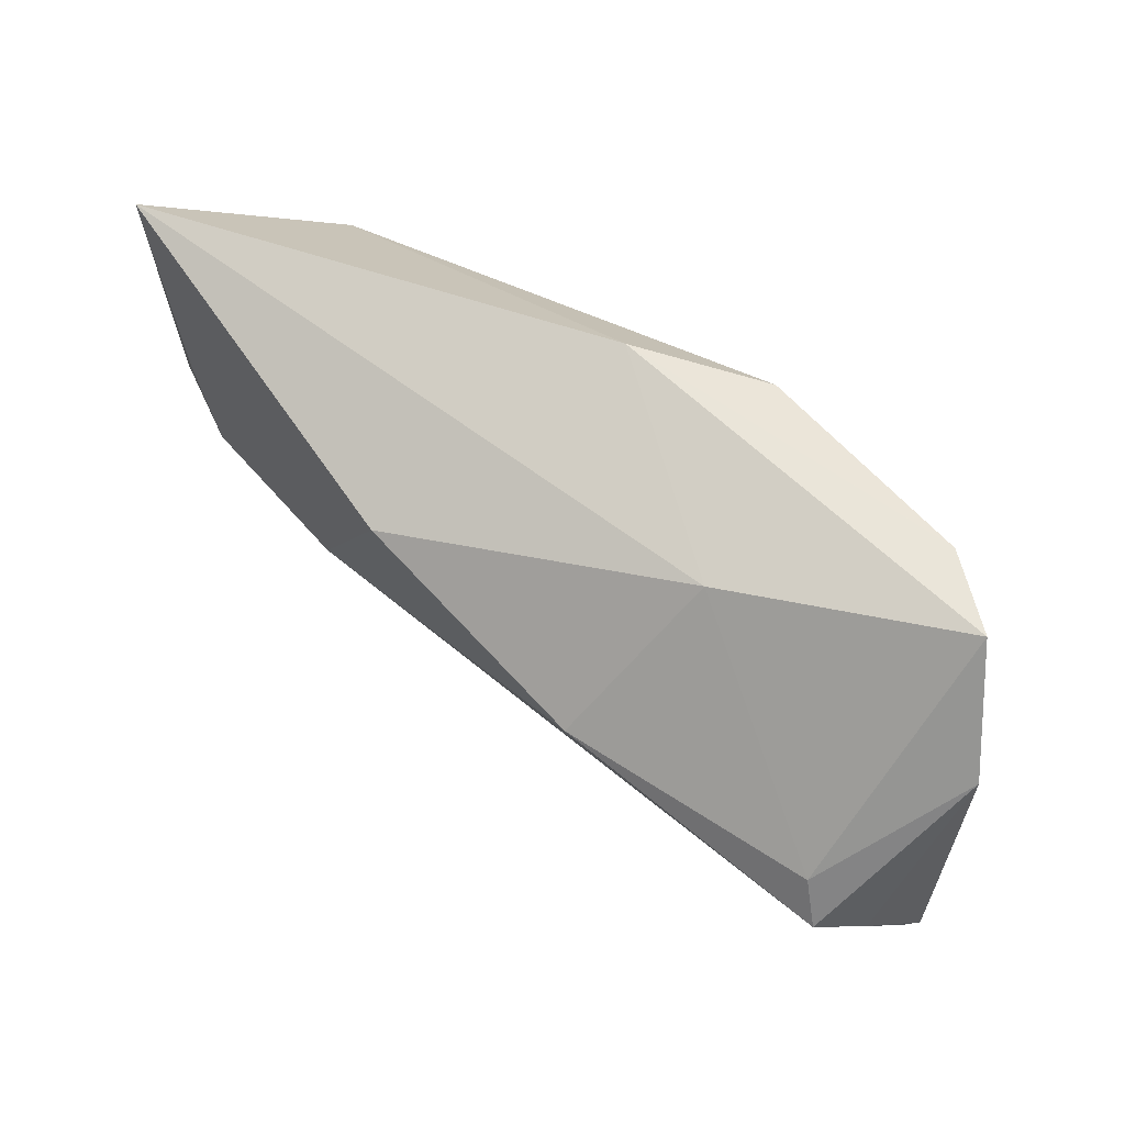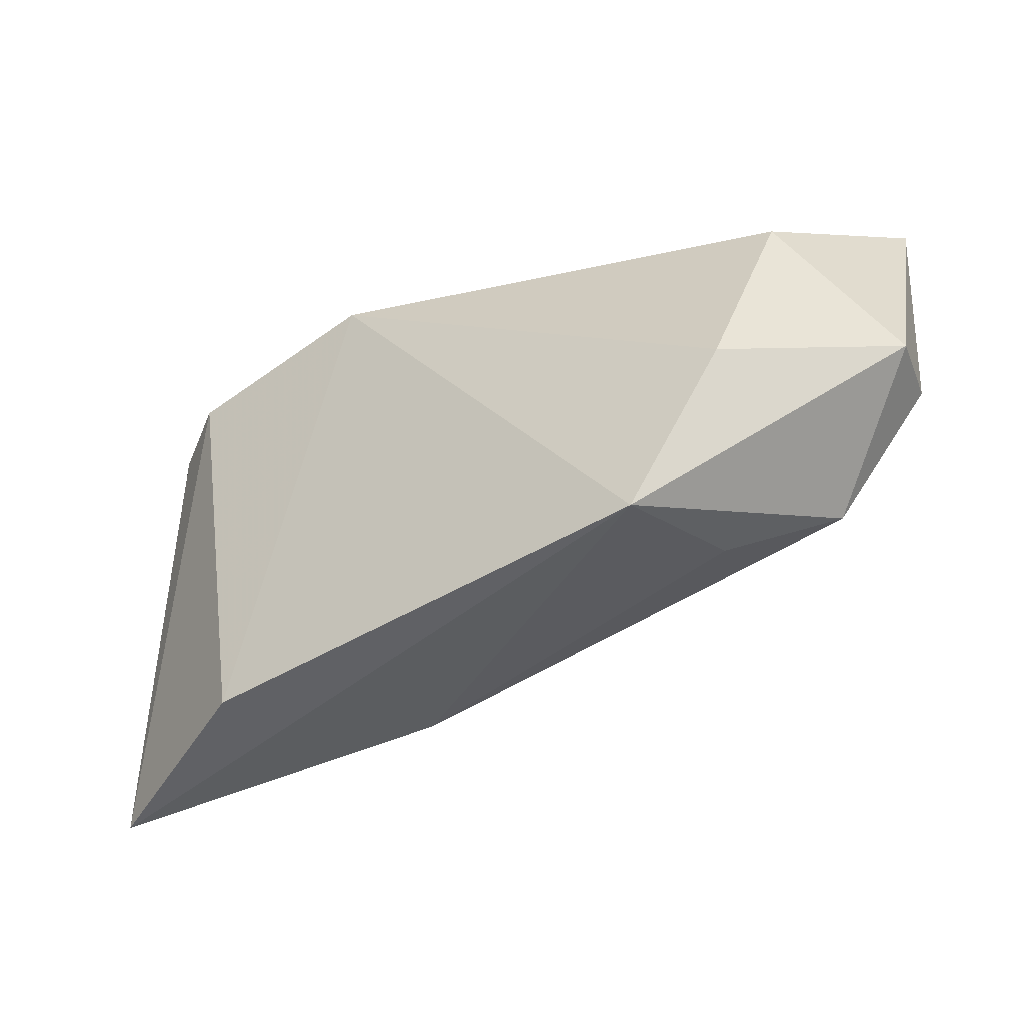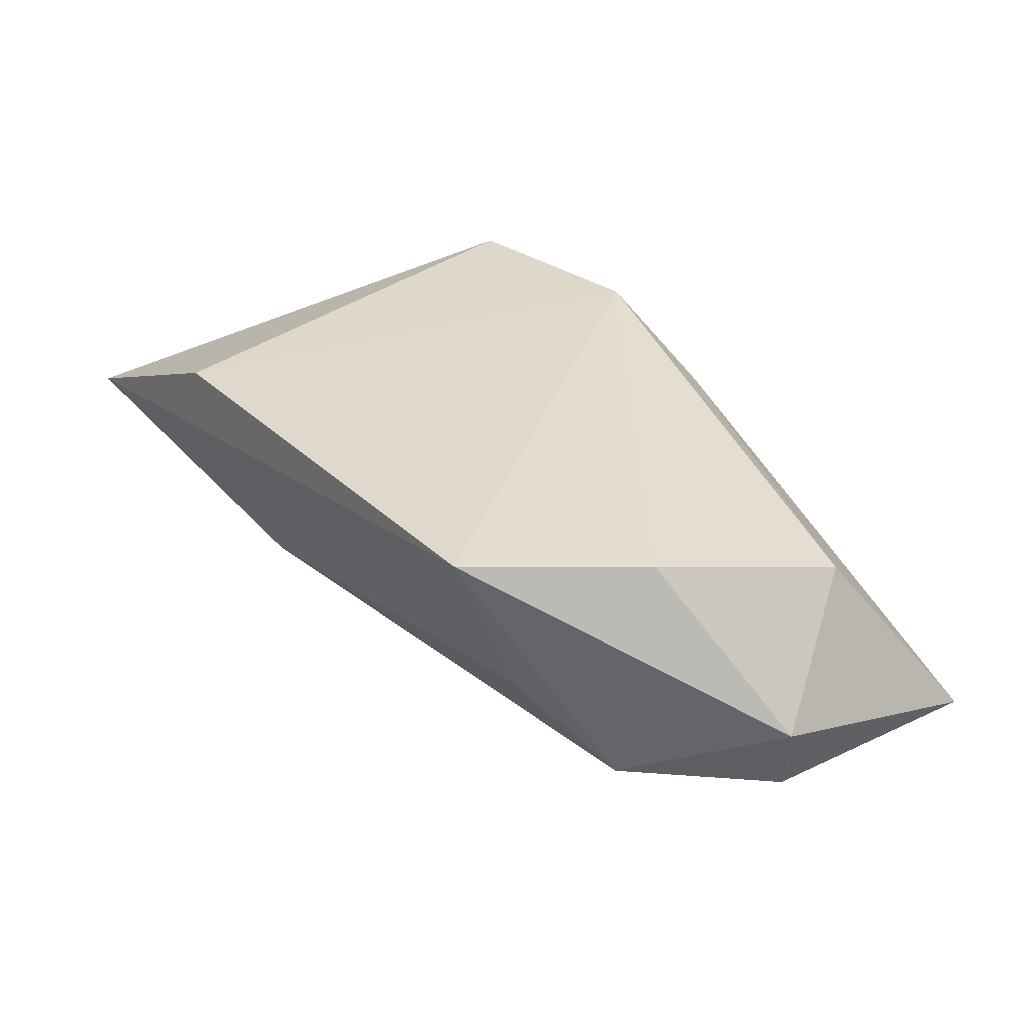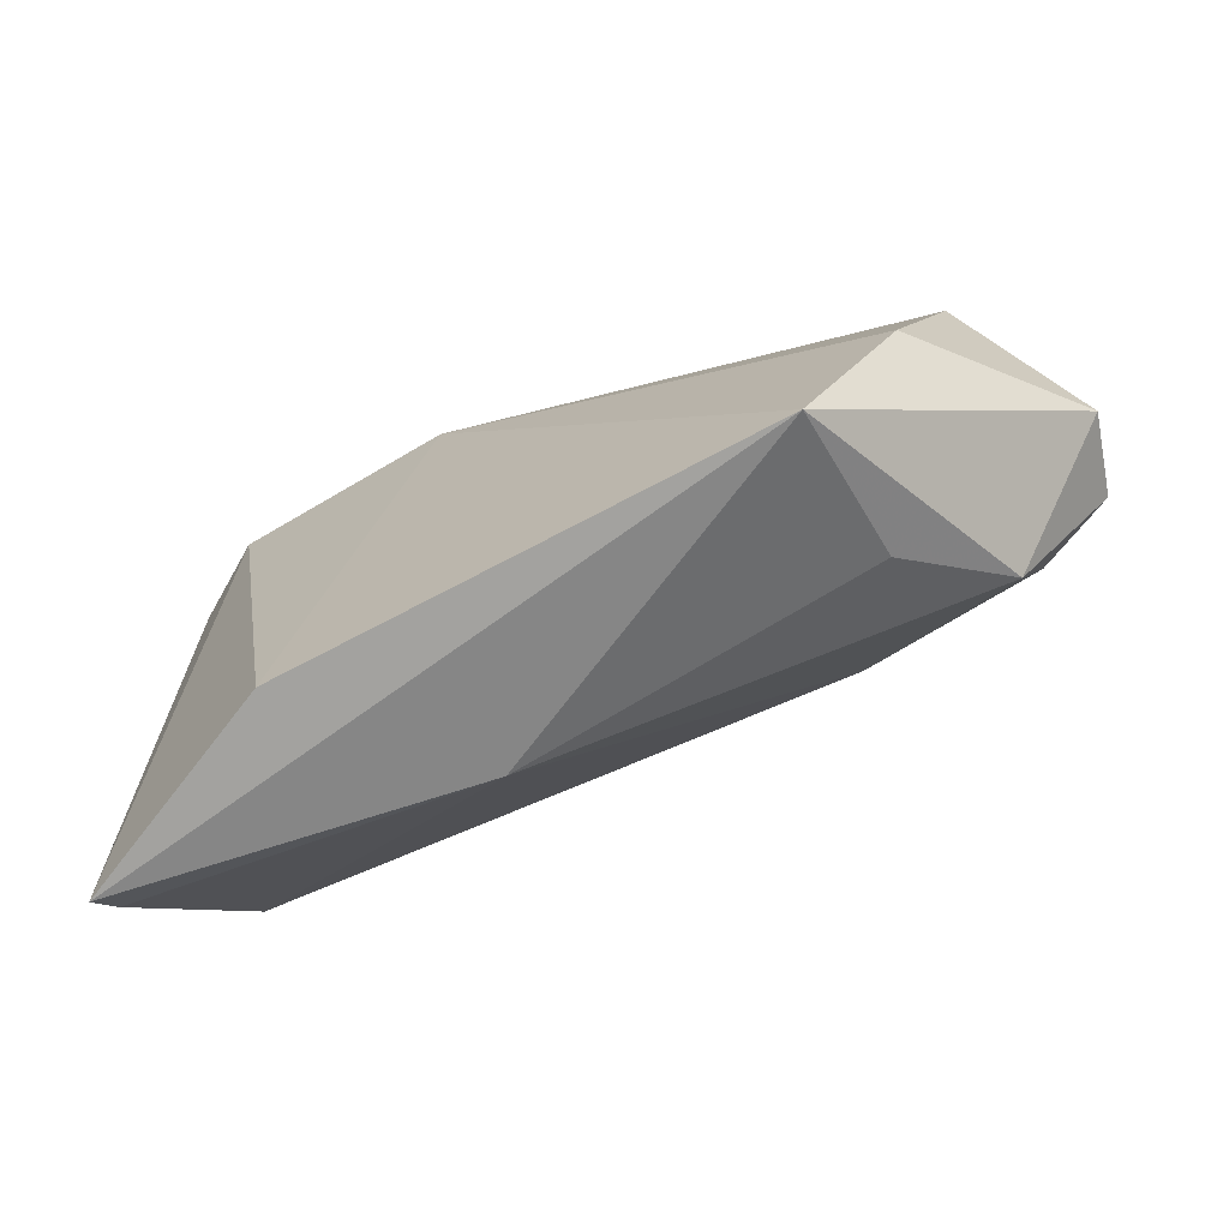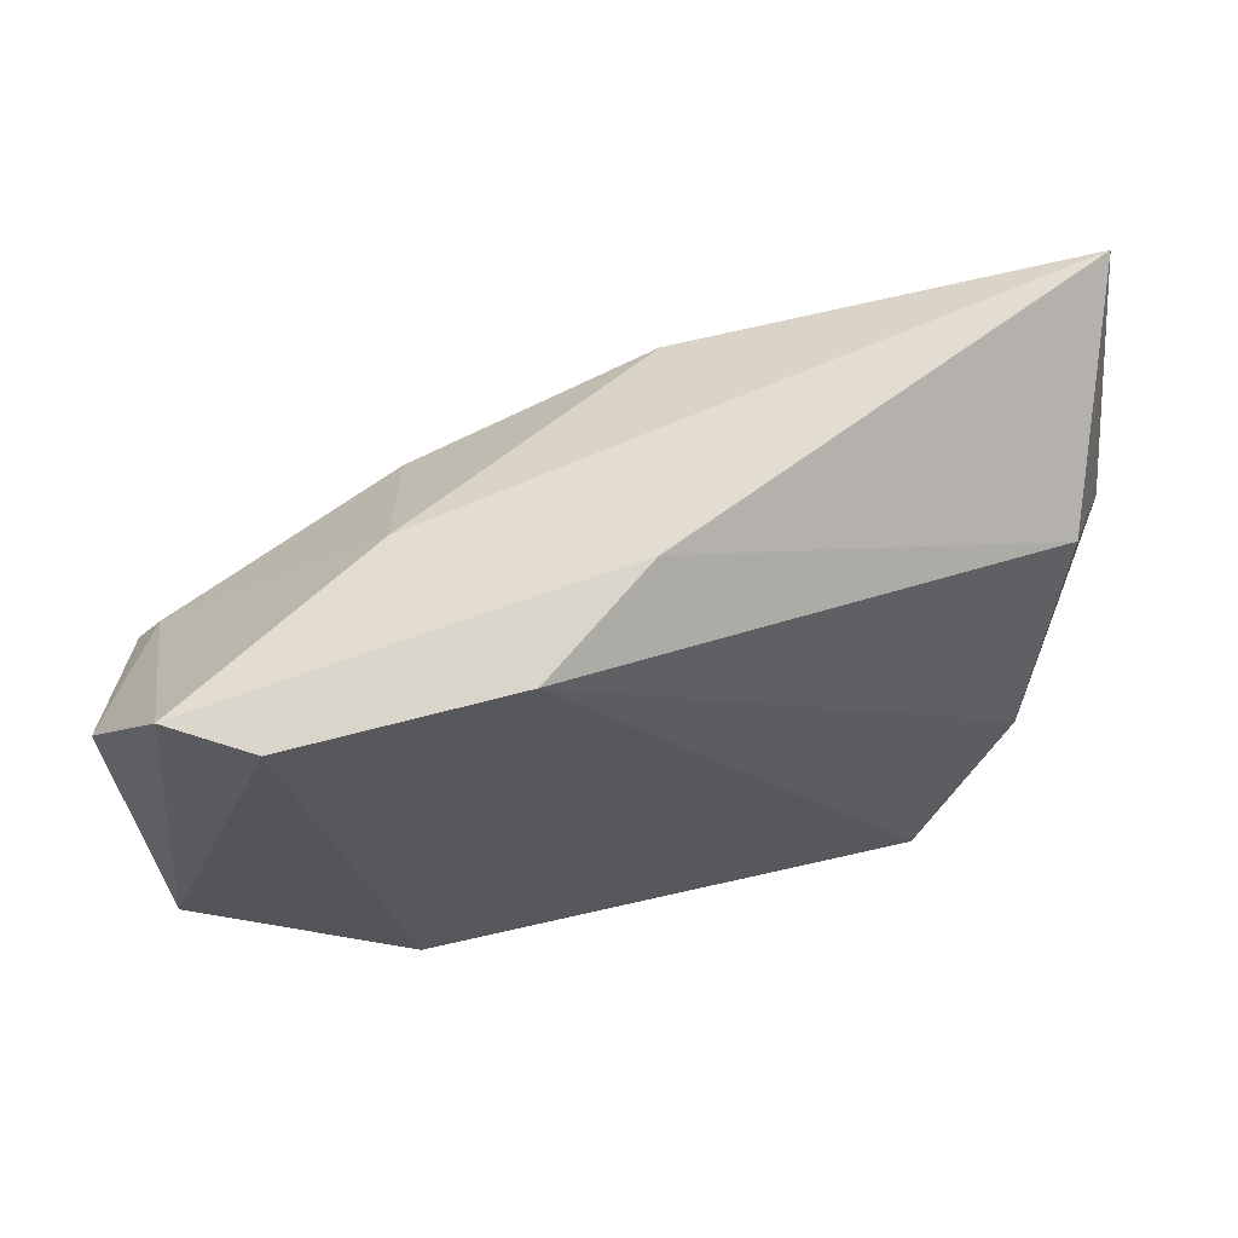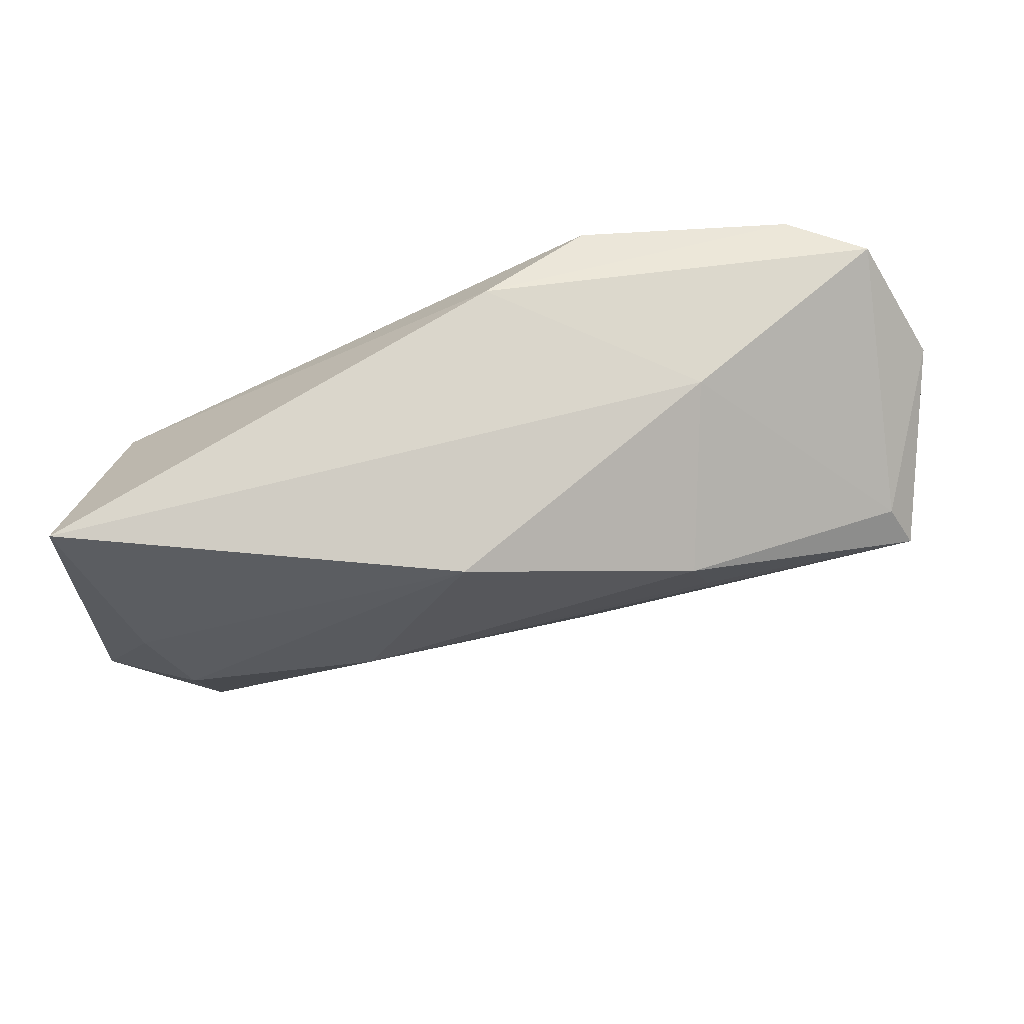
<metadata>
{"format":"obj","ext":"obj","renderer":"f3d","projection":"perspective","resolution":1024,"background":"white","views":[{"elev":59.4,"azim":-134.6,"up":"+Y"},{"elev":-44.1,"azim":36.1,"up":"+Y"},{"elev":32.1,"azim":51.9,"up":"+Z"},{"elev":-69.3,"azim":28.3,"up":"+Y"},{"elev":62.2,"azim":-13.5,"up":"+Y"},{"elev":56.3,"azim":169.7,"up":"+Y"}]}
</metadata>
<code>
v -0.0536 0.01179 0.004026
v -0.02709 -0.03078 0.01674
v -0.05242 -0.03138 0.005514
v 0.0294 -0.03138 0.01674
v 0.00127 0.03062 0.007683
v 0.05098 0.0003817 -0.01576
v -0.05182 -0.02767 0.002355
v 0.05298 0.02906 -0.01625
v 0.02039 -0.0008308 -0.02066
v 0.04624 0.007115 -0.01803
v -0.02161 3.837e-05 -0.01758
v -0.01155 -0.0291 -0.002707
v -0.01202 0.02759 0.01674
v 0.0537 -0.001781 -0.00608
v 0.02978 -0.02381 -0.002176
v 0.04177 -0.002069 -0.01874
v 0.009 0.01869 -0.02222
v -0.04917 -0.003579 -0.01402
v -0.03743 0.02498 0.01631
v -0.05112 -0.01492 -0.005601
v -0.04627 0.02485 0.01078
v -0.02206 0.02338 -0.004342
v 0.04478 0.01323 0.00639
v -0.04629 0.001726 -0.01247
v -0.01856 0.008696 -0.02077
v 0.03963 -0.01595 -0.01305
v 0.0396 -0.01108 0.01366
f 4 13 2
f 2 13 19
f 2 19 3
f 3 4 2
f 24 18 1
f 14 8 23
f 5 19 13
f 13 23 5
f 5 23 8
f 1 18 20
f 20 3 1
f 4 3 12
f 27 4 14
f 14 23 27
f 13 4 27
f 27 23 13
f 19 5 21
f 1 3 21
f 21 3 19
f 21 24 1
f 10 17 8
f 16 17 10
f 9 17 16
f 9 12 18
f 18 12 7
f 7 12 3
f 7 20 18
f 3 20 7
f 16 10 6
f 6 8 14
f 6 10 8
f 4 12 15
f 22 5 8
f 22 21 5
f 8 17 22
f 24 21 22
f 17 9 25
f 18 24 25
f 24 22 25
f 25 22 17
f 12 9 26
f 26 15 12
f 26 9 16
f 4 15 26
f 16 6 26
f 14 4 26
f 26 6 14
f 11 9 18
f 18 25 11
f 11 25 9

</code>
